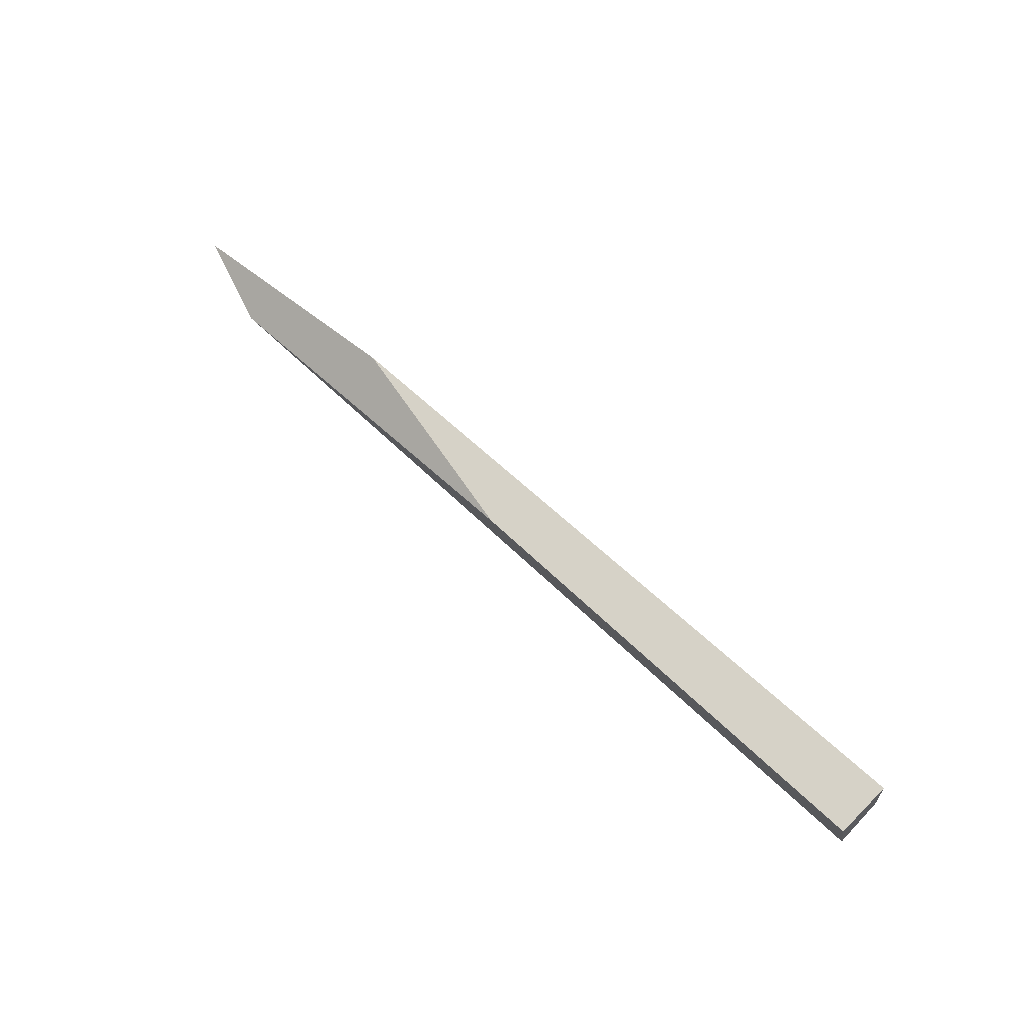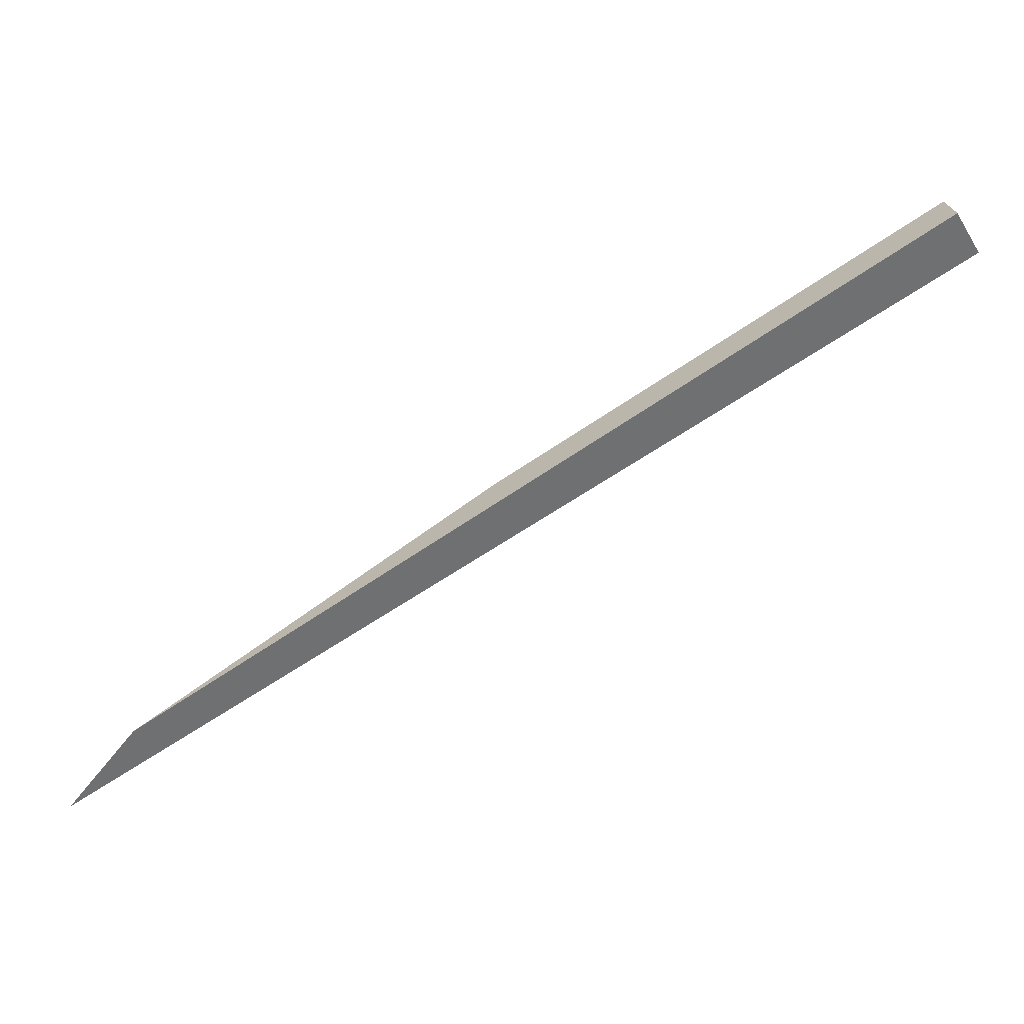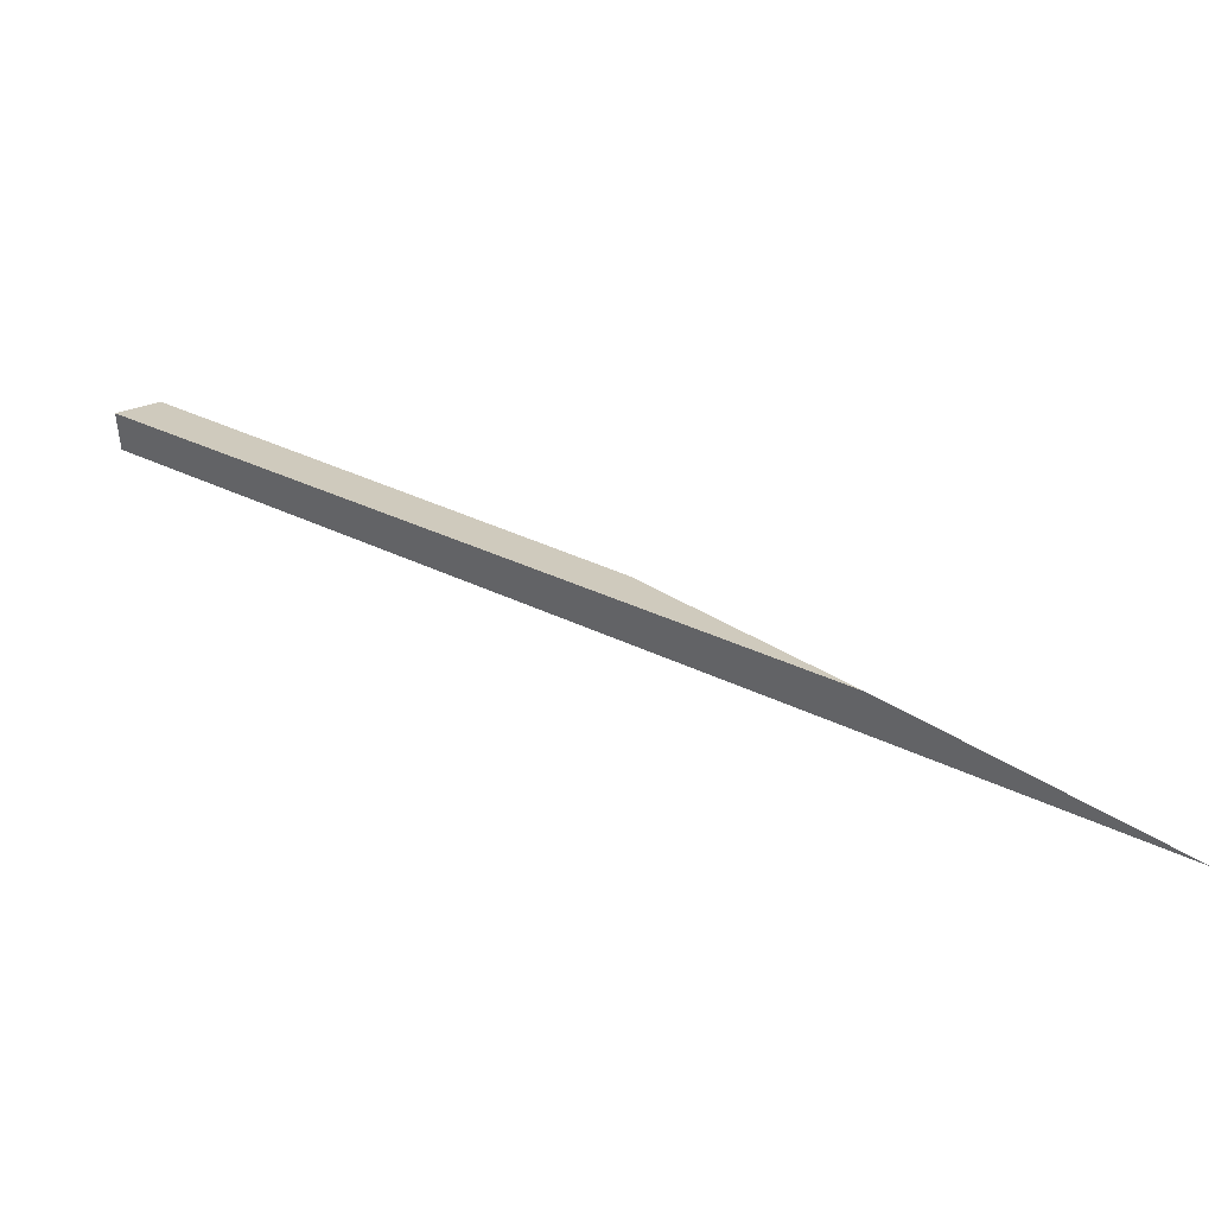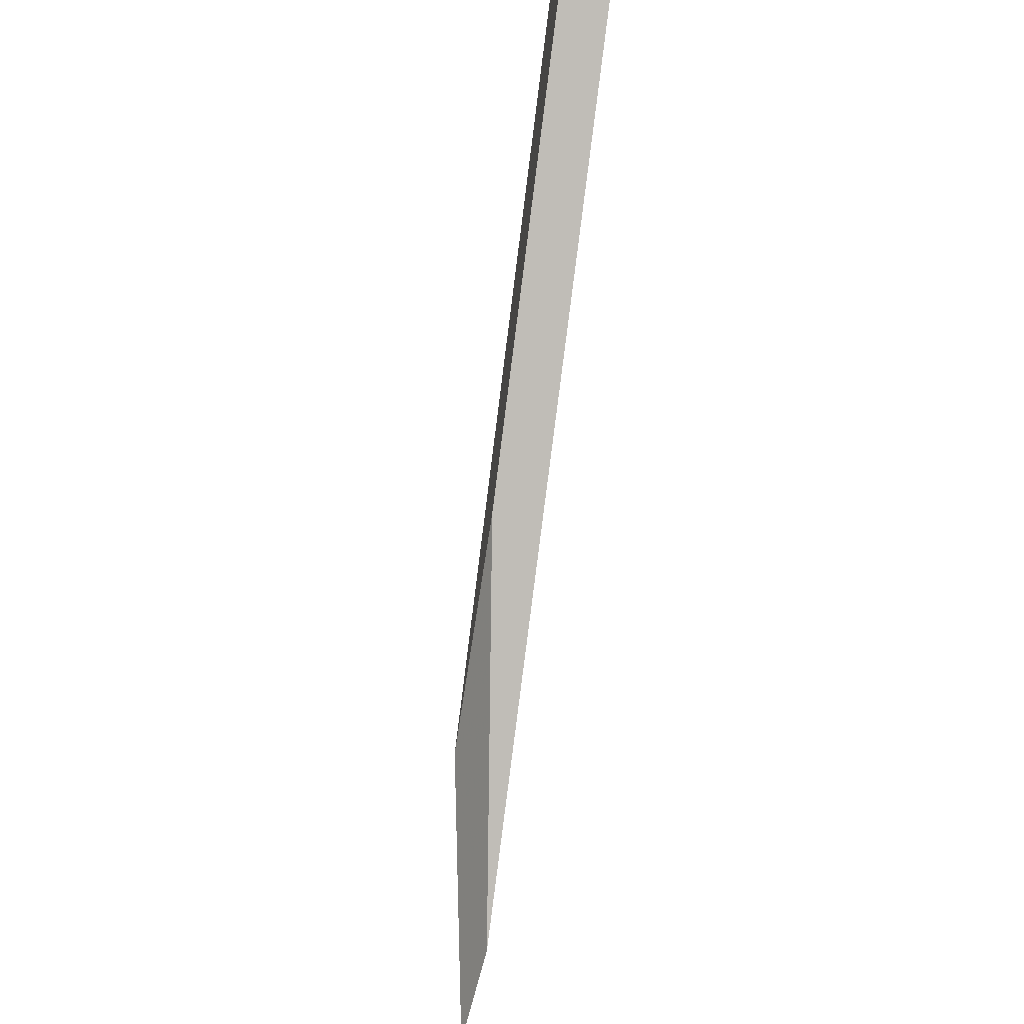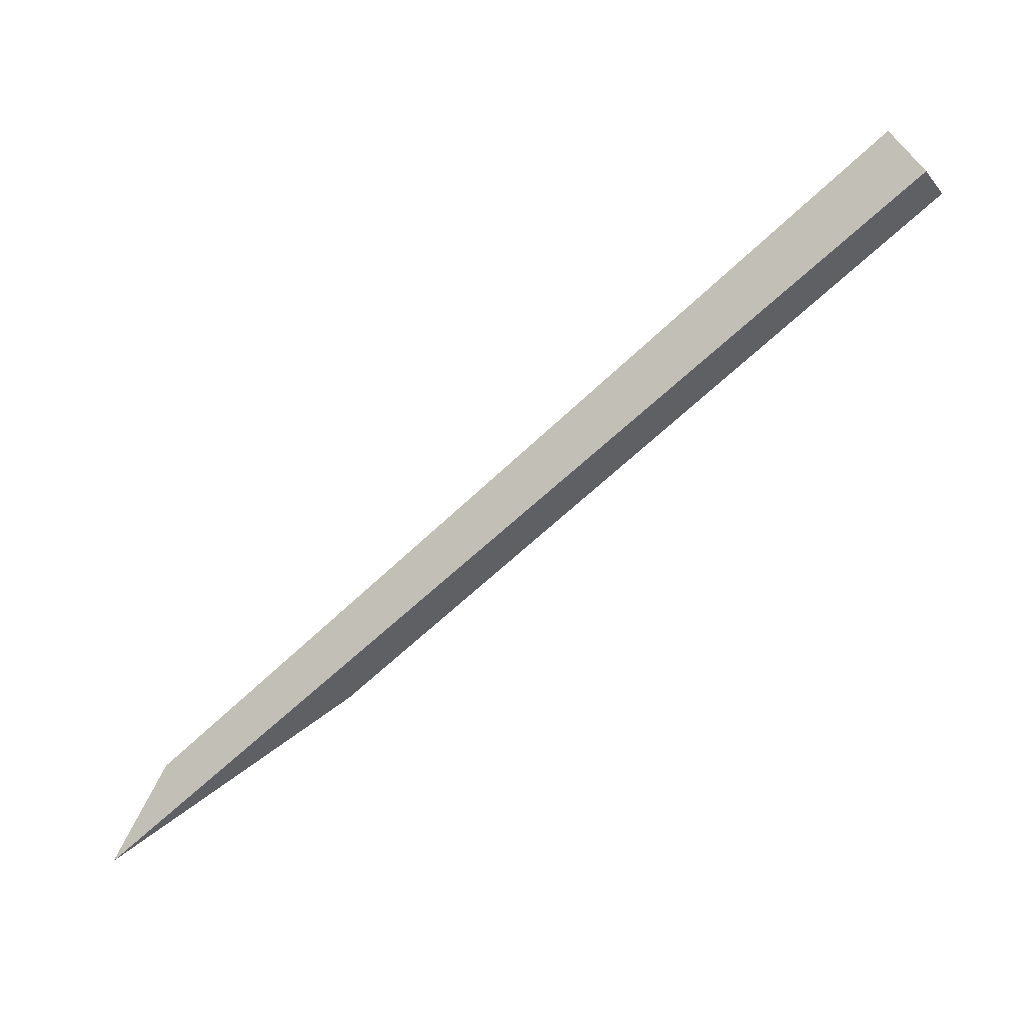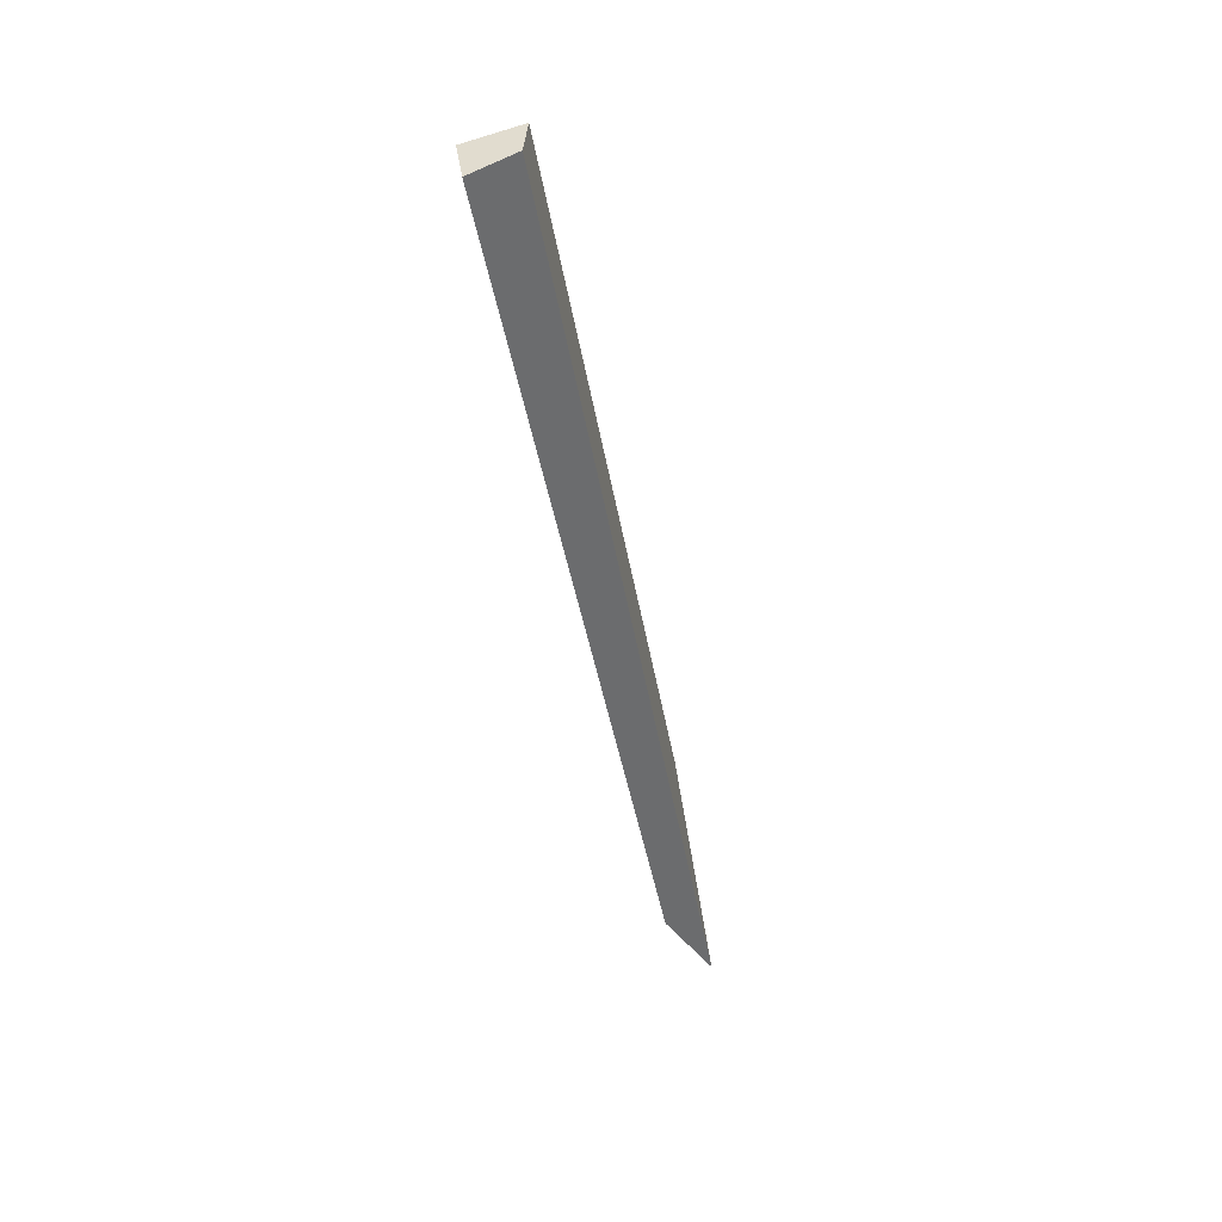
<metadata>
{"format":"obj","ext":"obj","renderer":"f3d","projection":"perspective","resolution":1024,"background":"white","views":[{"elev":62.9,"azim":12.4,"up":"+Y"},{"elev":14.3,"azim":2.0,"up":"+Z"},{"elev":-57.7,"azim":-180.0,"up":"+Z"},{"elev":61.5,"azim":-78.9,"up":"+Z"},{"elev":-23.1,"azim":30.0,"up":"+Z"},{"elev":-44.5,"azim":67.8,"up":"+Y"}]}
</metadata>
<code>
o WoodenBrokenPlanks_298
v -7.595 74.97 98.26
v -7.407 73.3 98.06
v -6.508 74.1 96.69
v -6.464 75.46 96.55
v -22.47 74.35 88.66
v -28.75 74.47 82.55
v -37.21 72.59 77.41
v -34.77 72.14 80.39
f 5 1 4 6
f 6 4 3 7
f 8 5 6 7
f 2 1 5 8
f 1 2 3 4
f 3 2 8 7

</code>
